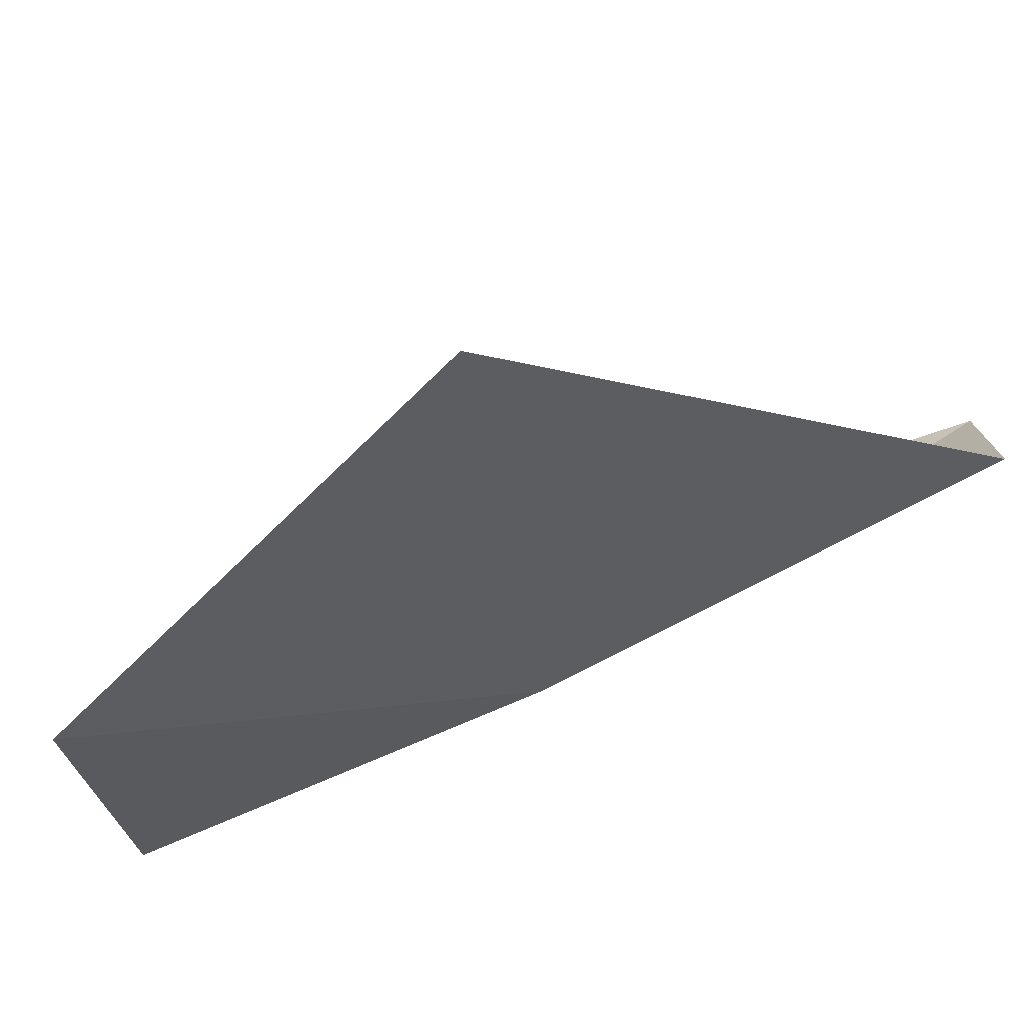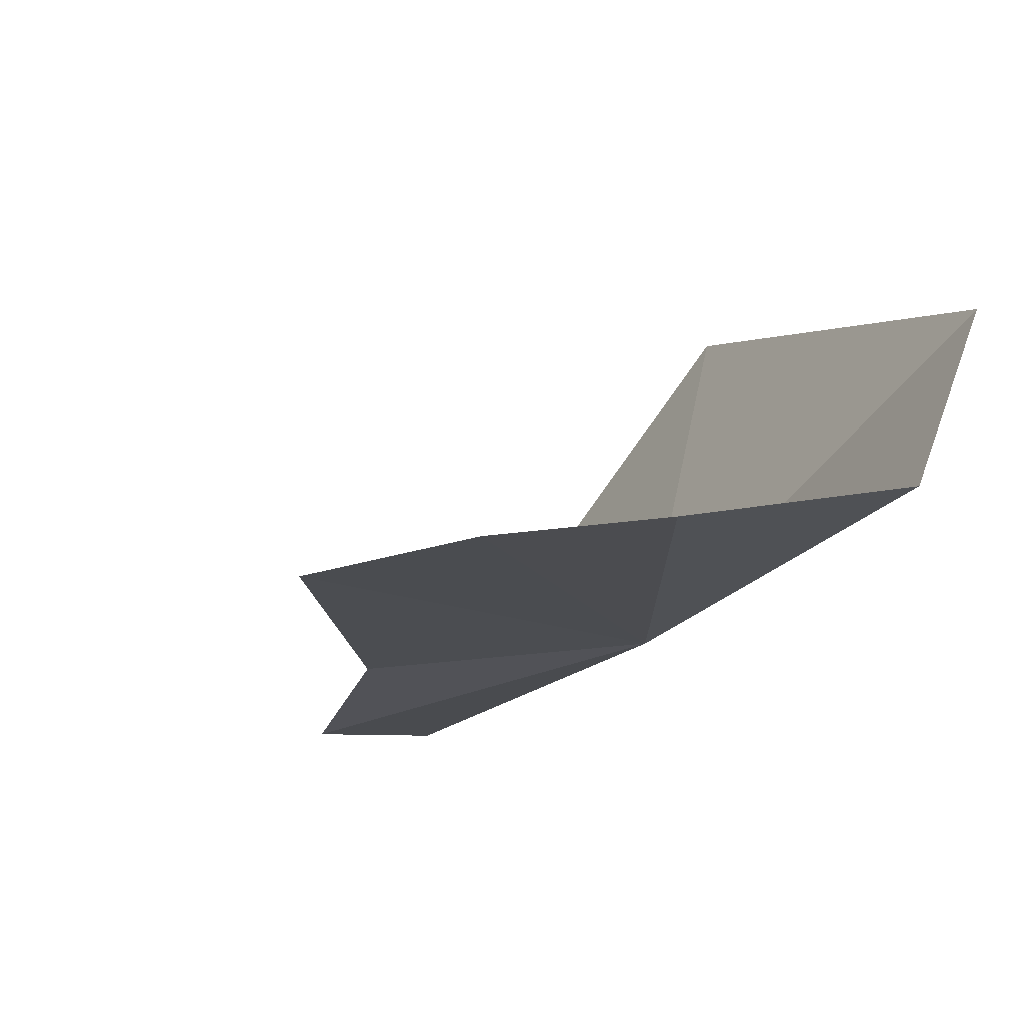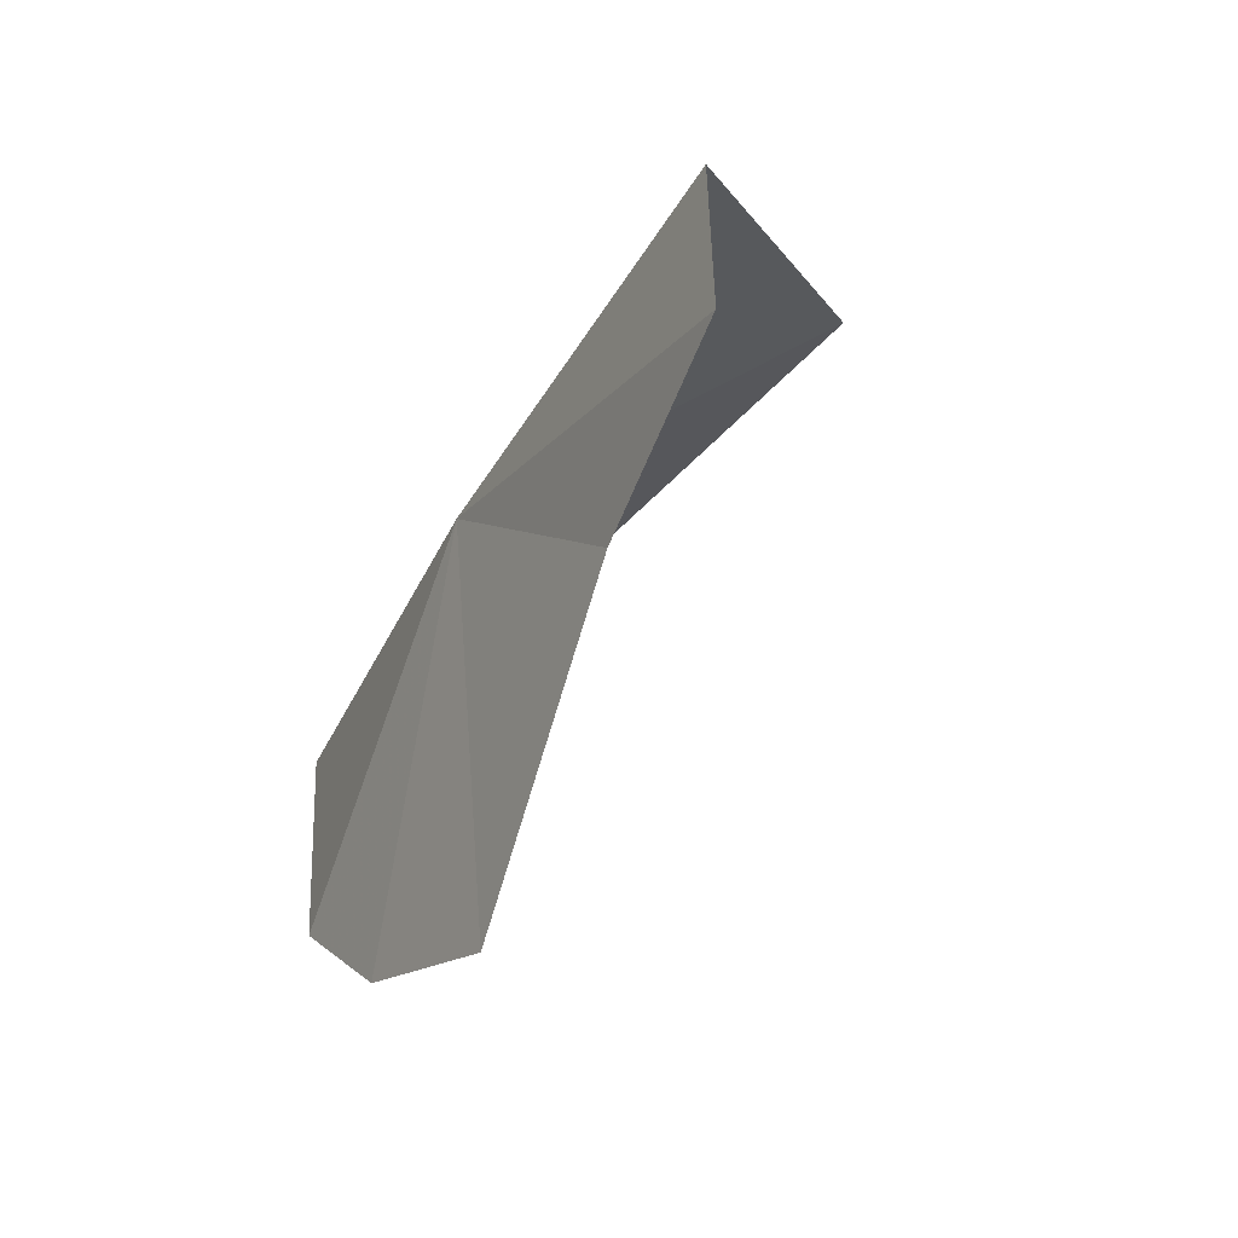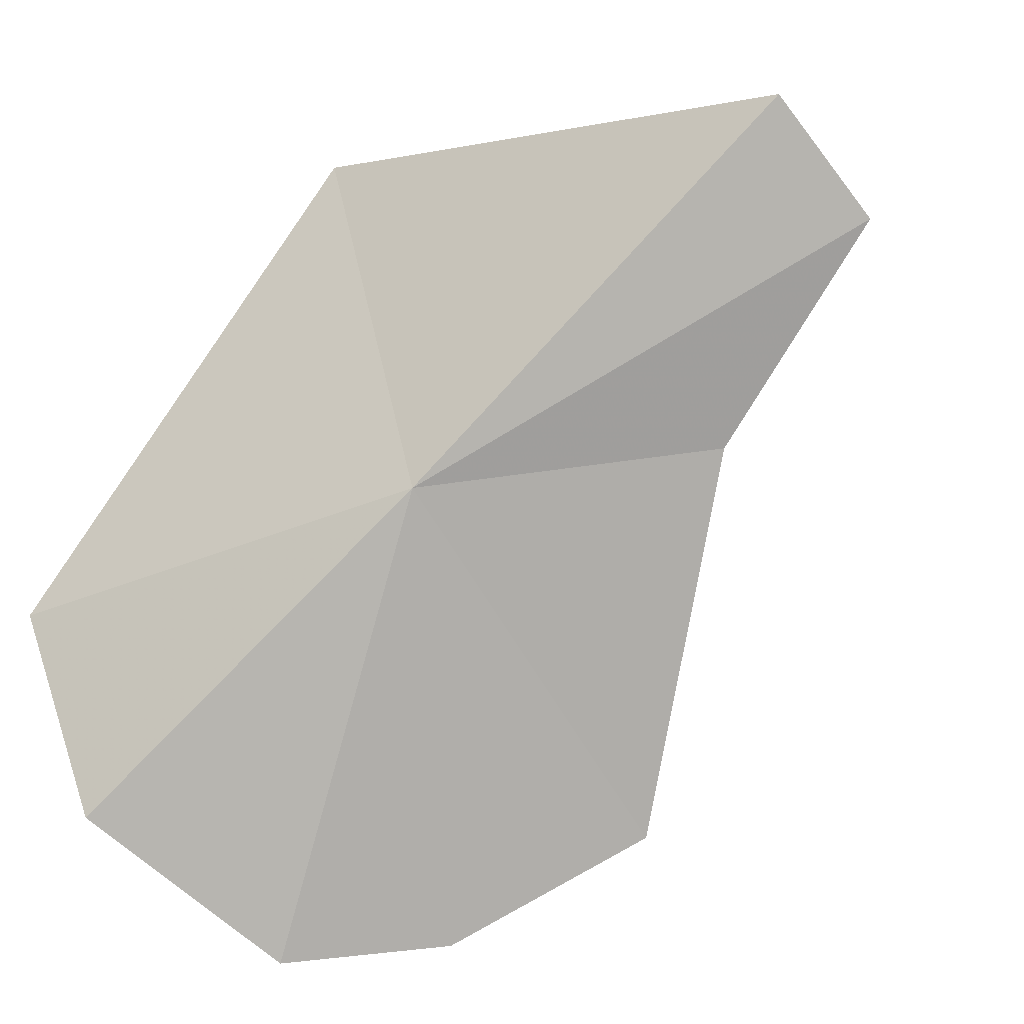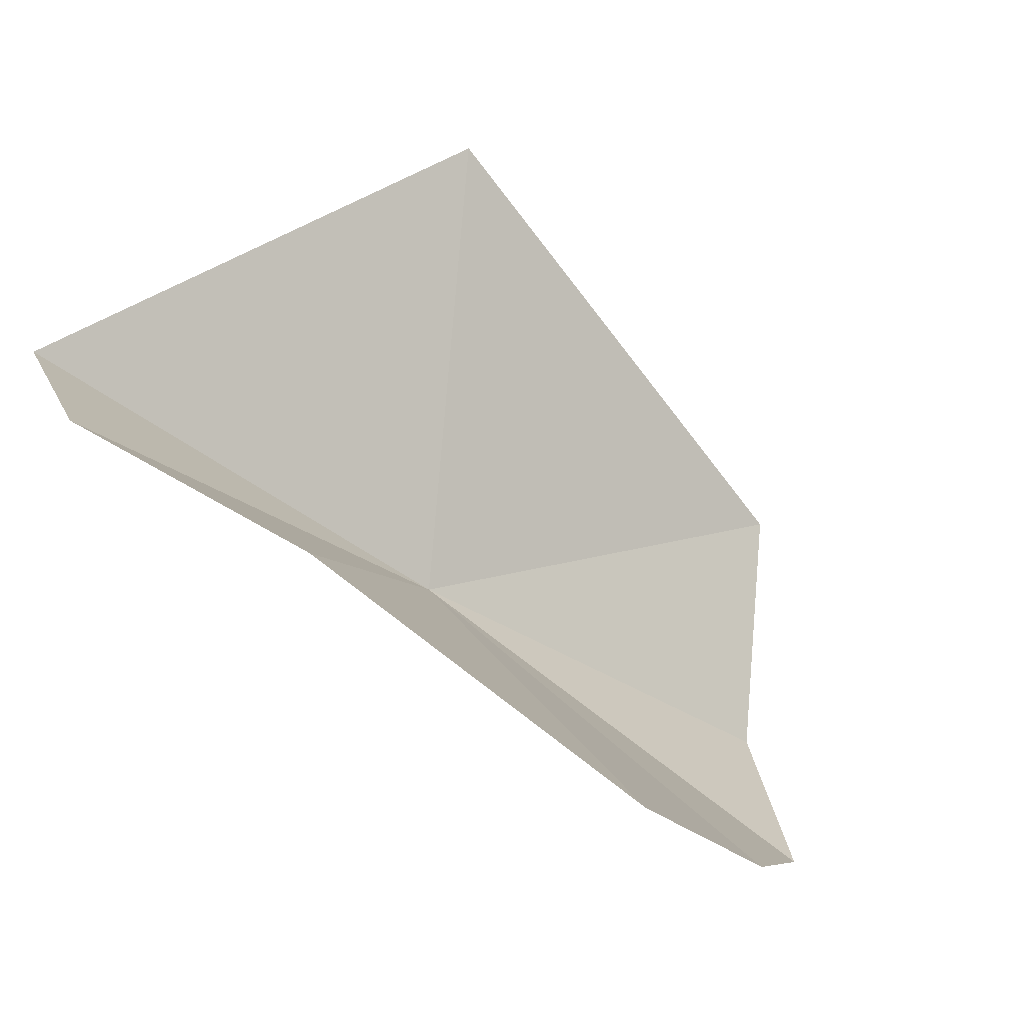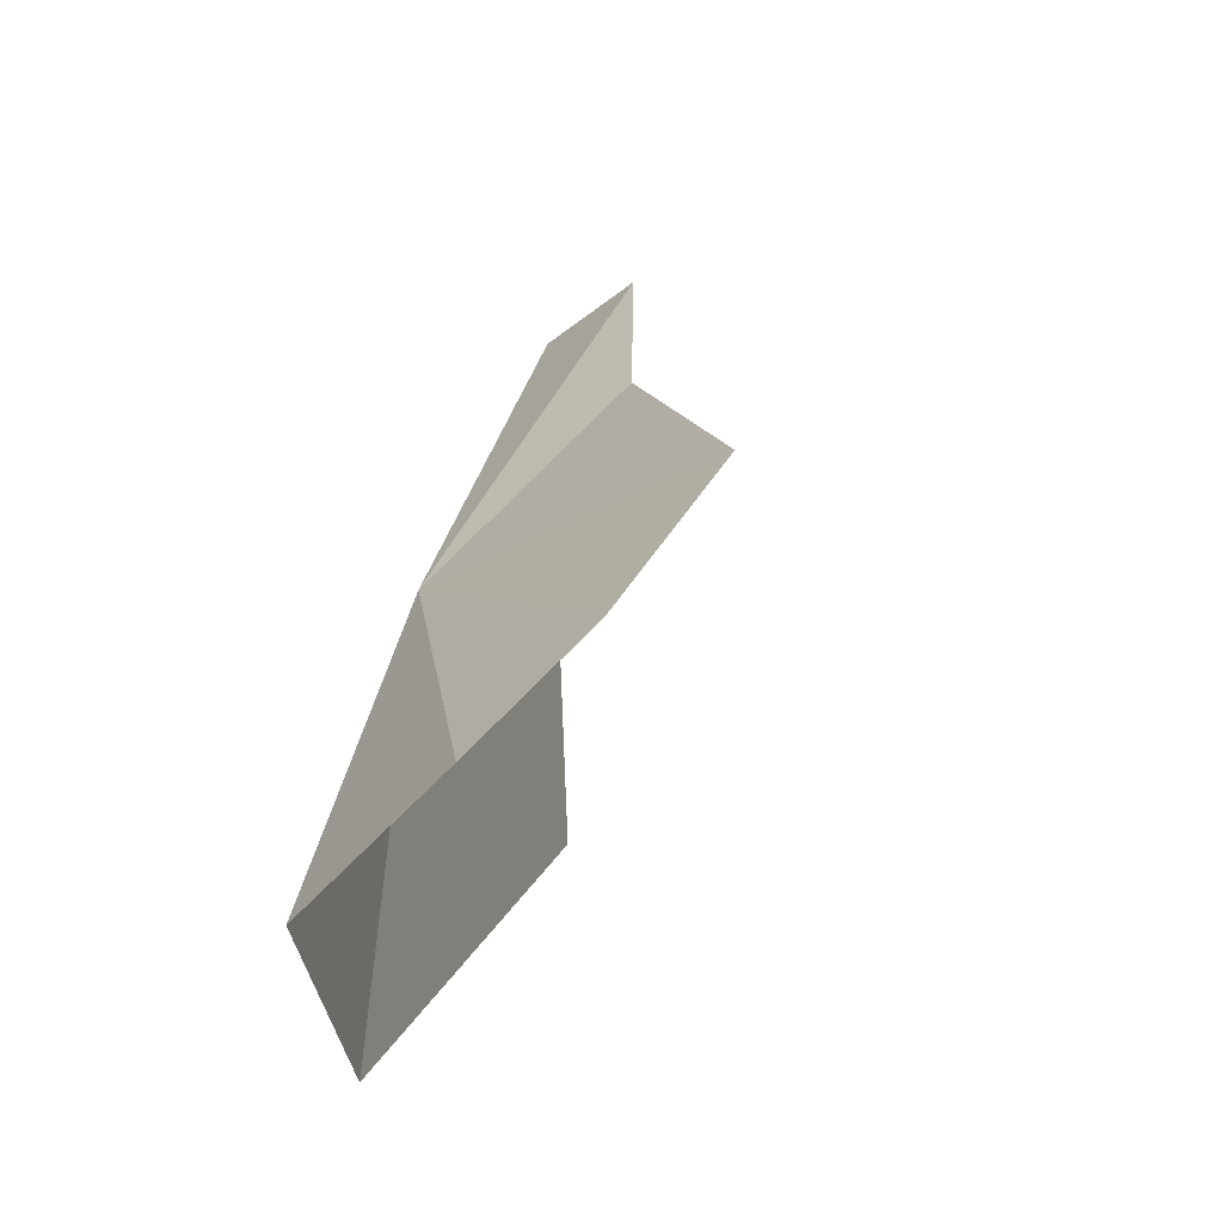
<metadata>
{"format":"obj","ext":"obj","renderer":"f3d","projection":"perspective","resolution":1024,"background":"white","views":[{"elev":41.7,"azim":-95.4,"up":"+Y"},{"elev":-51.9,"azim":149.3,"up":"+Y"},{"elev":64.3,"azim":62.2,"up":"+Z"},{"elev":-42.4,"azim":-50.3,"up":"+Y"},{"elev":3.8,"azim":62.1,"up":"+Y"},{"elev":-27.4,"azim":23.8,"up":"+Z"}]}
</metadata>
<code>
v 65.17 75.54 51.41
v 64.58 75.98 47.36
v 64.66 79.66 50.74
v 65.29 77.74 55.18
v 66.44 77.19 55.23
v 66.89 76.09 53.34
v 67.9 73.27 49.53
v 66.89 73.03 48.5
v 65.12 73.85 47.86
v 68.59 74.05 51.13
f 1 2 9
f 1 3 2
f 1 9 8
f 1 8 7
f 1 7 10
f 1 4 3
f 1 10 6
f 1 5 4
f 1 6 5

</code>
